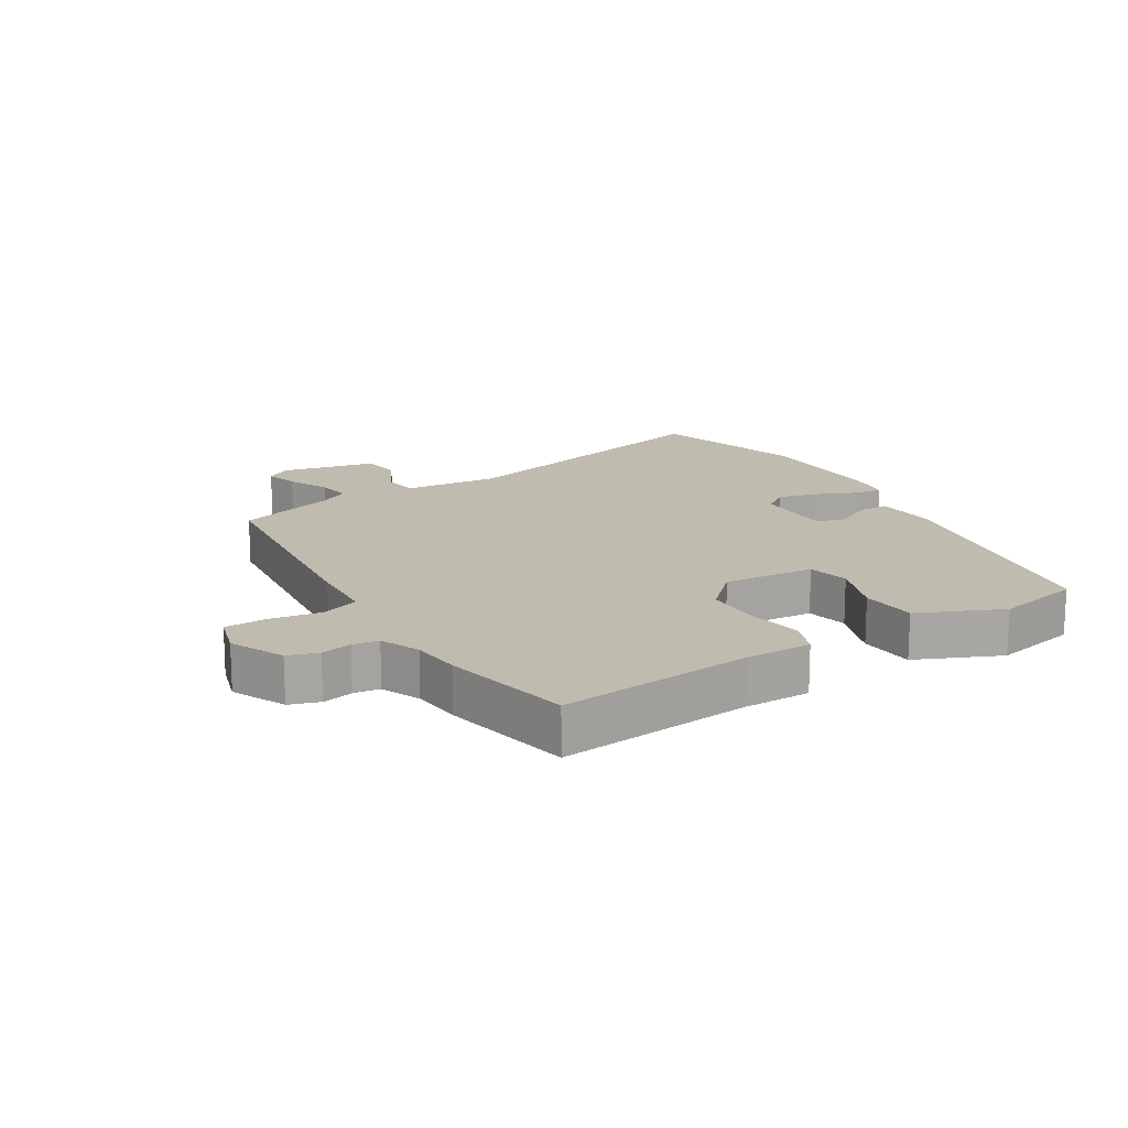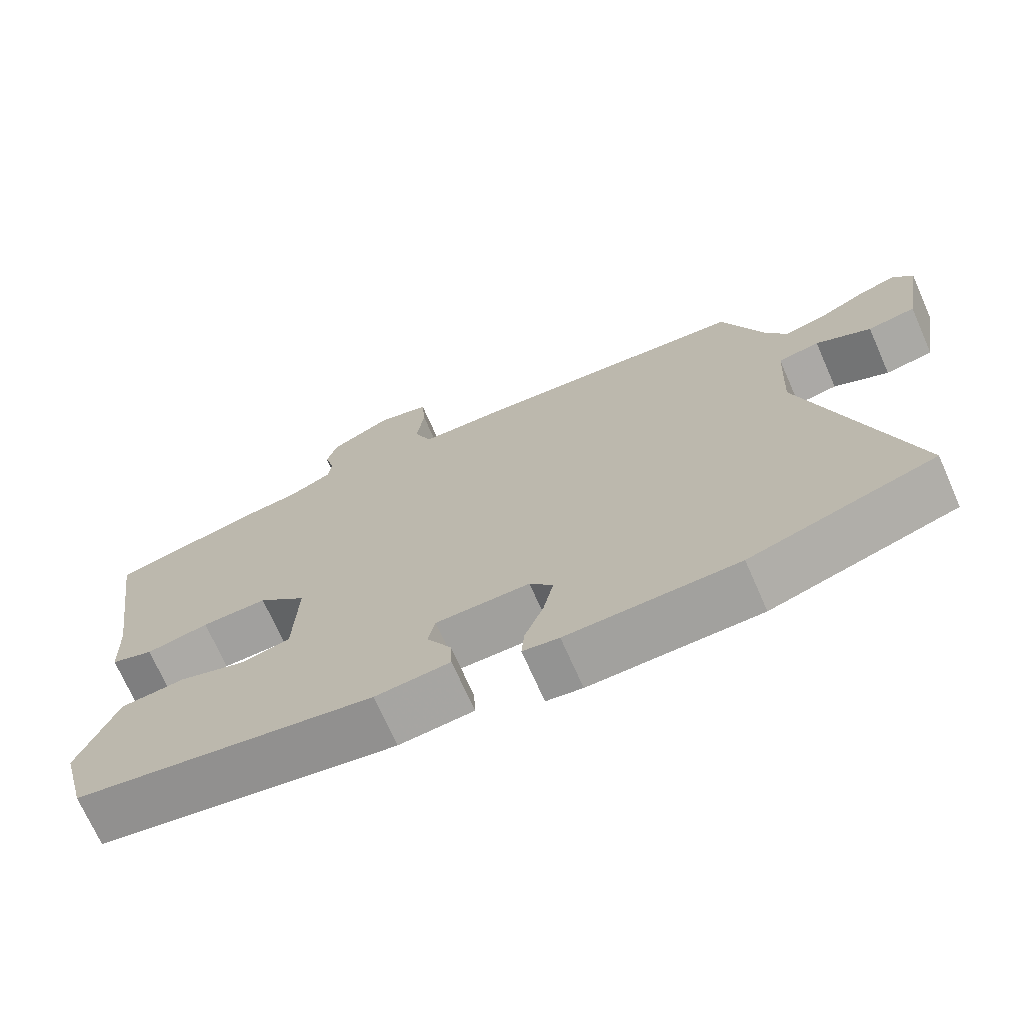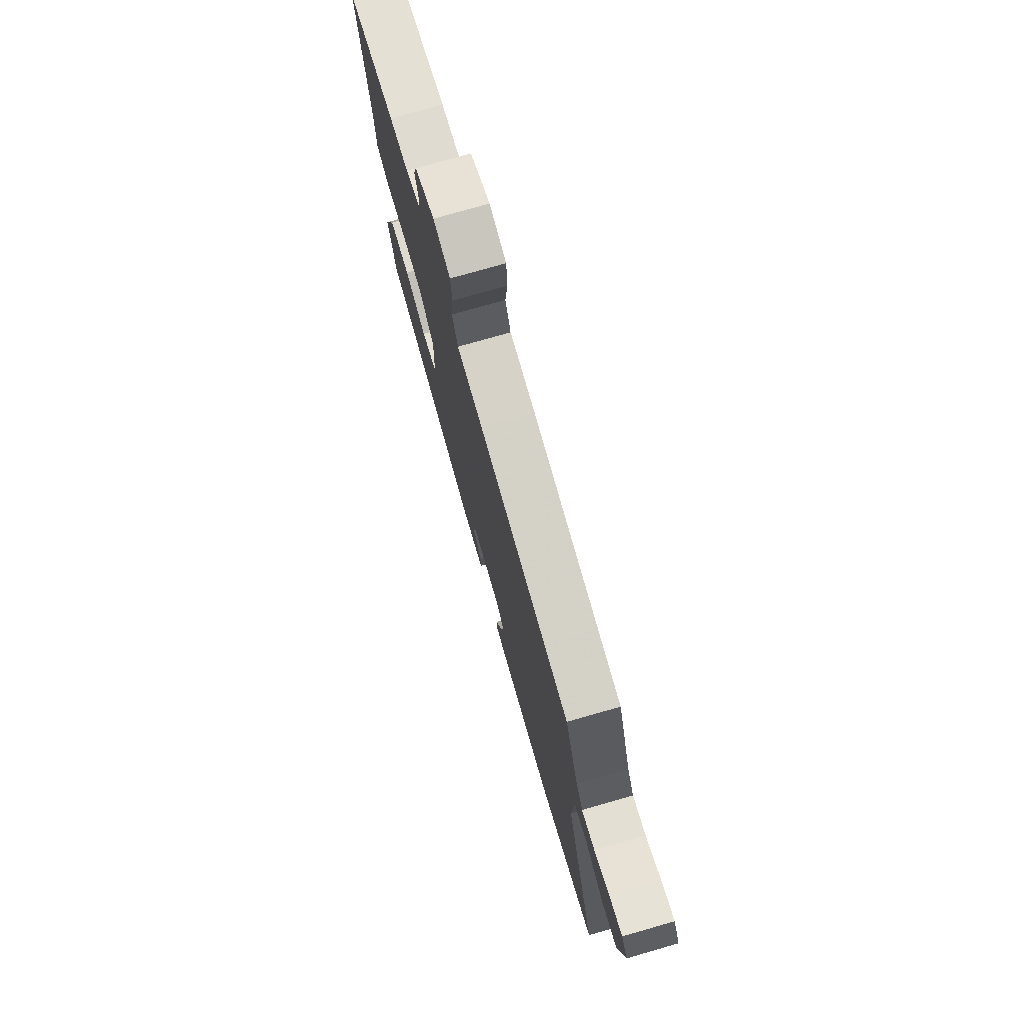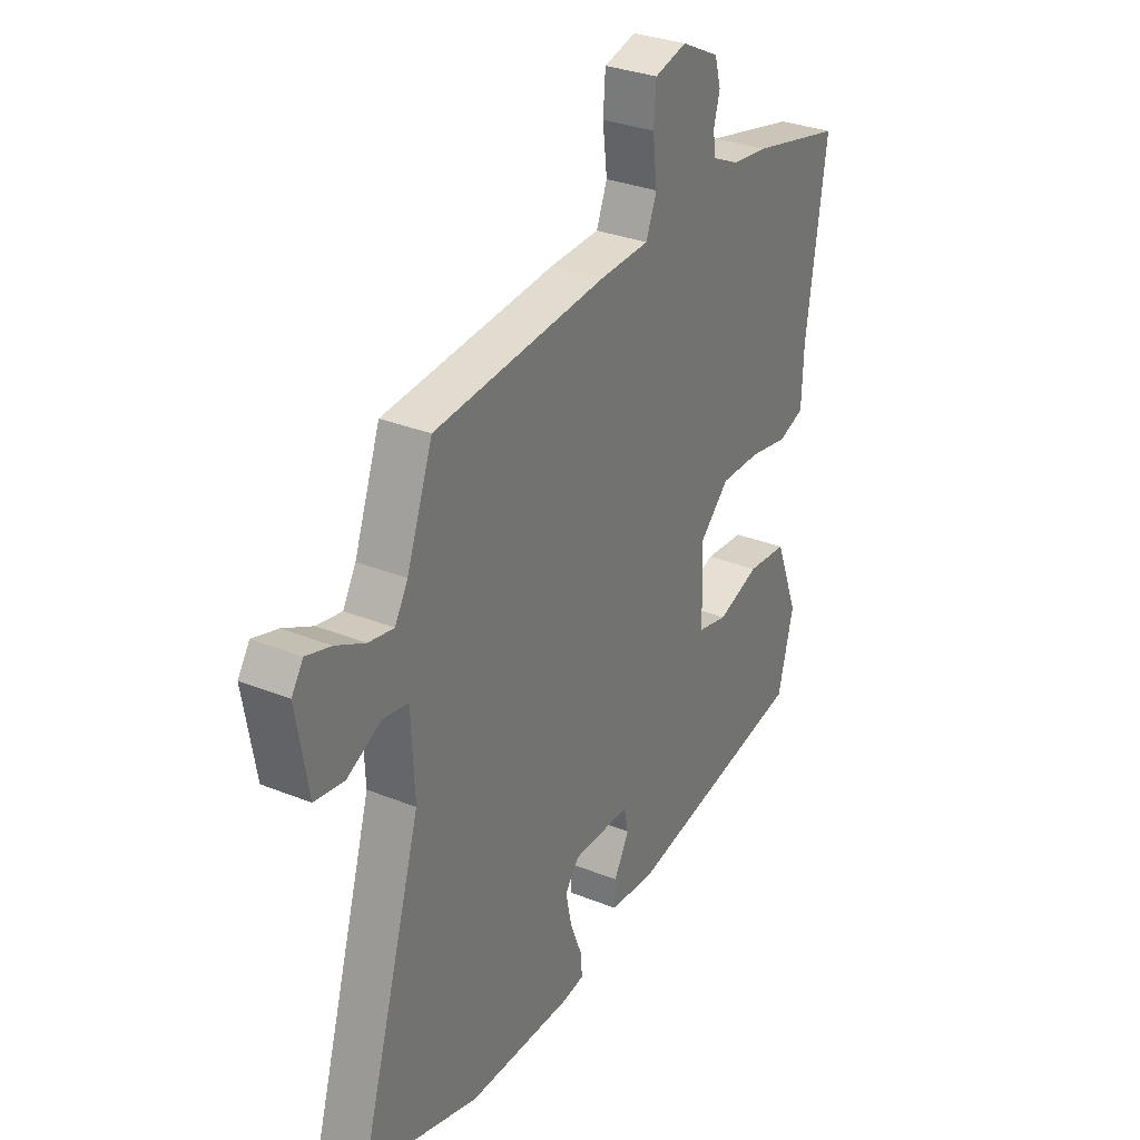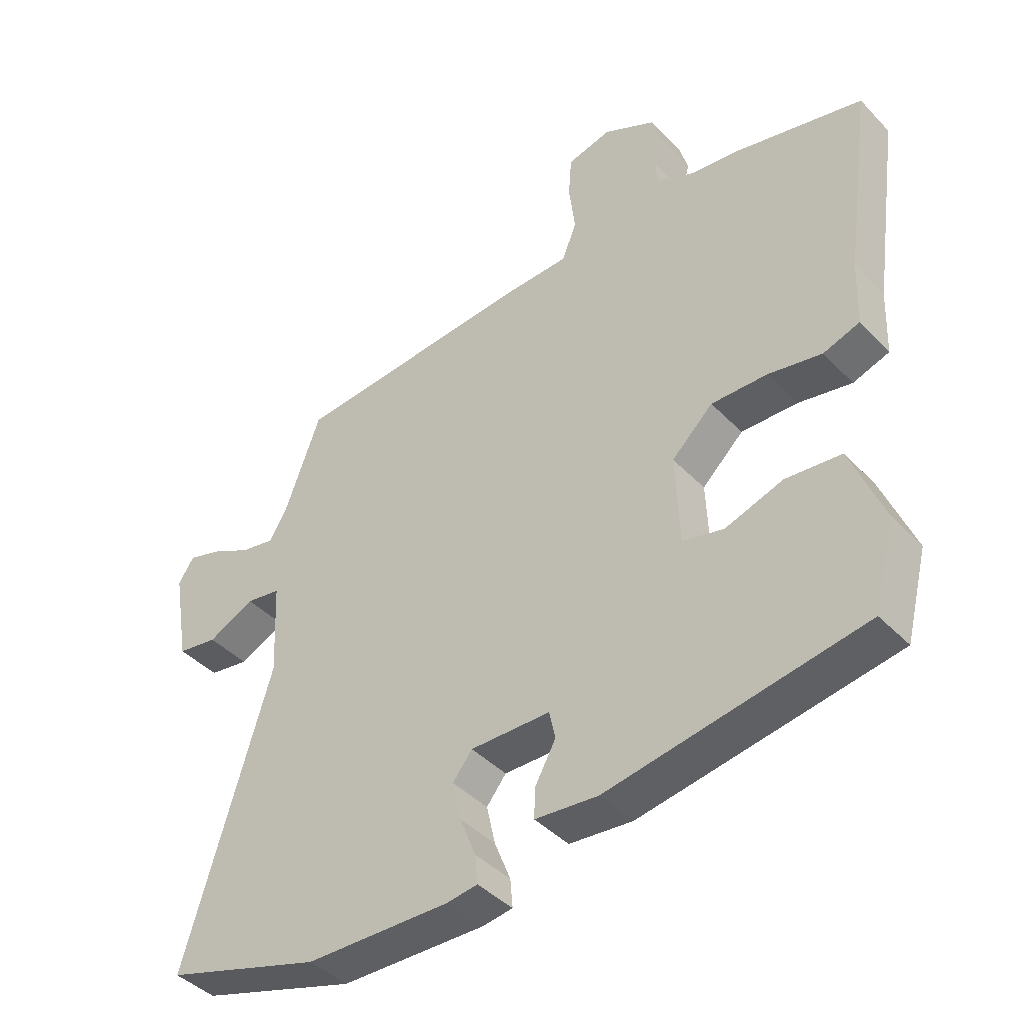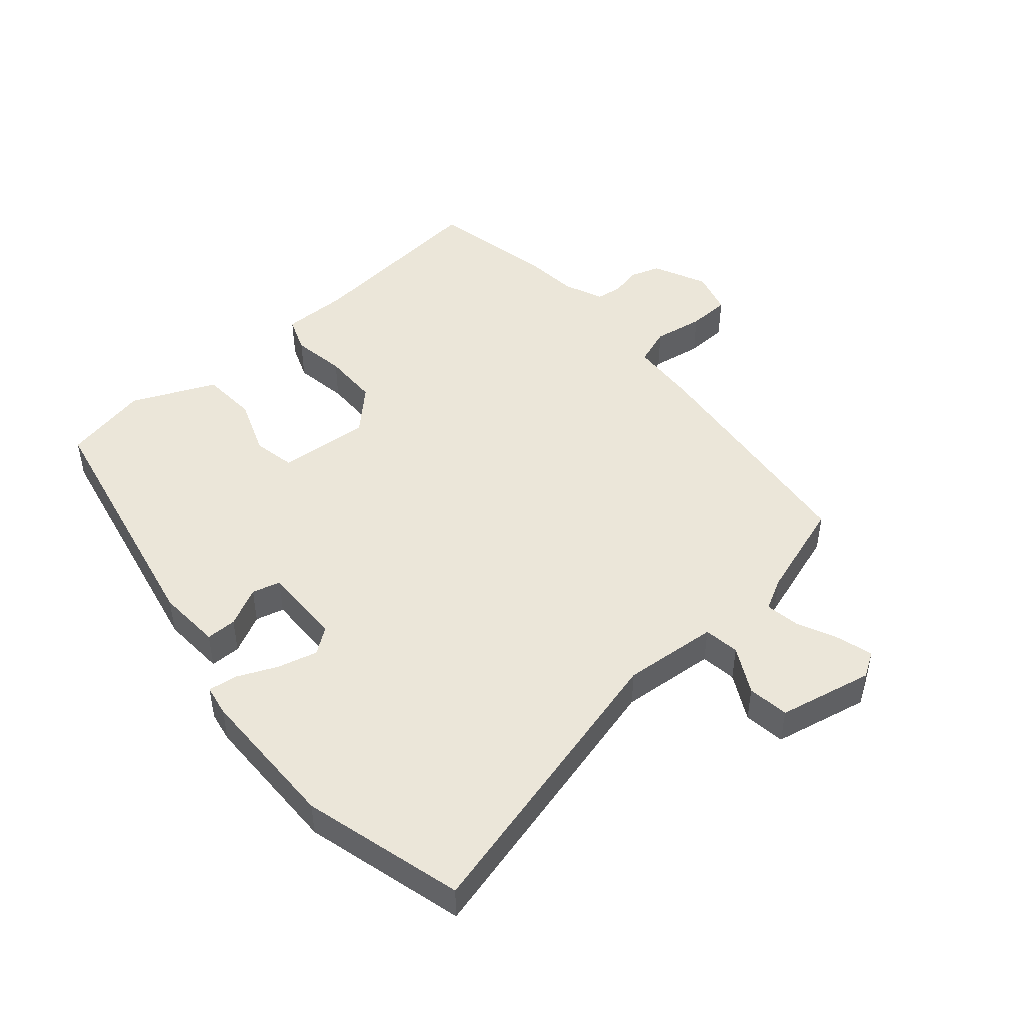
<metadata>
{"format":"obj","ext":"obj","renderer":"f3d","projection":"perspective","resolution":1024,"background":"white","views":[{"elev":16.2,"azim":60.7,"up":"+Y"},{"elev":-71.2,"azim":-156.2,"up":"+Z"},{"elev":76.0,"azim":-106.0,"up":"+Z"},{"elev":31.4,"azim":-60.2,"up":"+Z"},{"elev":-42.0,"azim":39.3,"up":"+Z"},{"elev":46.9,"azim":-128.6,"up":"+Y"}]}
</metadata>
<code>
v 0.465 0.07 -0.404
v 0.05 0.07 -0.473
v -0.053 0.07 -0.463
v -0.051 0.07 -0.414
v -0.017 0.07 -0.353
v -0.027 0.07 -0.307
v -0.157 0.07 -0.305
v -0.189 0.07 -0.345
v -0.175 0.07 -0.409
v -0.149 0.07 -0.475
v -0.145 0.07 -0.521
v -0.195 0.07 -0.528
v -0.43 0.07 -0.522
v -0.685 0.07 -0.443
v -0.544 0.07 0.025
v -0.551 0.07 0.178
v -0.608 0.07 0.188
v -0.684 0.07 0.151
v -0.75 0.07 0.162
v -0.776 0.07 0.315
v -0.75 0.07 0.354
v -0.695 0.07 0.337
v -0.63 0.07 0.304
v -0.574 0.07 0.293
v -0.545 0.07 0.343
v -0.487 0.07 0.5
v -0.099 0.07 0.53
v 0.011 0.07 0.533
v 0.035 0.07 0.593
v 0.025 0.07 0.675
v 0.03 0.07 0.743
v 0.102 0.07 0.761
v 0.187 0.07 0.718
v 0.201 0.07 0.669
v 0.188 0.07 0.62
v 0.192 0.07 0.578
v 0.254 0.07 0.549
v 0.334 0.07 0.539
v 0.541 0.07 0.49
v 0.497 0.07 0.182
v 0.493 0.07 0.075
v 0.434 0.07 0.055
v 0.347 0.07 0.072
v 0.256 0.07 0.074
v 0.189 0.07 0.011
v 0.195 0.07 -0.137
v 0.262 0.07 -0.153
v 0.356 0.07 -0.122
v 0.446 0.07 -0.131
v 0.5 0.07 -0.267
v 0.465 0 -0.404
v 0.05 0 -0.473
v -0.053 0 -0.463
v -0.051 0 -0.414
v -0.017 0 -0.353
v -0.027 0 -0.307
v -0.157 0 -0.305
v -0.189 0 -0.345
v -0.175 0 -0.409
v -0.149 0 -0.475
v -0.145 0 -0.521
v -0.195 0 -0.528
v -0.43 0 -0.522
v -0.685 0 -0.443
v -0.544 0 0.025
v -0.551 0 0.178
v -0.608 0 0.188
v -0.684 0 0.151
v -0.75 0 0.162
v -0.776 0 0.315
v -0.75 0 0.354
v -0.695 0 0.337
v -0.63 0 0.304
v -0.574 0 0.293
v -0.545 0 0.343
v -0.487 0 0.5
v -0.099 0 0.53
v 0.011 0 0.533
v 0.035 0 0.593
v 0.025 0 0.675
v 0.03 0 0.743
v 0.102 0 0.761
v 0.187 0 0.718
v 0.201 0 0.669
v 0.188 0 0.62
v 0.192 0 0.578
v 0.254 0 0.549
v 0.334 0 0.539
v 0.541 0 0.49
v 0.497 0 0.182
v 0.493 0 0.075
v 0.434 0 0.055
v 0.347 0 0.072
v 0.256 0 0.074
v 0.189 0 0.011
v 0.195 0 -0.137
v 0.262 0 -0.153
v 0.356 0 -0.122
v 0.446 0 -0.131
v 0.5 0 -0.267
f 47 48 49 50
f 46 47 50 1
f 40 41 42 43
f 40 43 44
f 37 38 39 40
f 36 37 40 44
f 32 33 34 35
f 32 35 36
f 29 30 31 32
f 29 32 36 44
f 25 26 27 28
f 24 25 28
f 20 21 22 23
f 20 23 24
f 17 18 19 20
f 16 17 20 24
f 12 13 14 15
f 12 15 16
f 9 10 11 12
f 8 9 12 16
f 7 8 16 24
f 2 3 4 5
f 46 1 2 5
f 45 46 5 6
f 28 29 44 45
f 24 28 45
f 6 7 24 45
f 100 99 98 97
f 51 100 97 96
f 93 92 91 90
f 94 93 90
f 90 89 88 87
f 94 90 87 86
f 85 84 83 82
f 86 85 82
f 82 81 80 79
f 94 86 82 79
f 78 77 76 75
f 78 75 74
f 73 72 71 70
f 74 73 70
f 70 69 68 67
f 74 70 67 66
f 65 64 63 62
f 66 65 62
f 62 61 60 59
f 66 62 59 58
f 74 66 58 57
f 55 54 53 52
f 55 52 51 96
f 56 55 96 95
f 95 94 79 78
f 95 78 74
f 95 74 57 56
f 1 51 52 2
f 2 52 53 3
f 3 53 54 4
f 4 54 55 5
f 5 55 56 6
f 6 56 57 7
f 7 57 58 8
f 8 58 59 9
f 9 59 60 10
f 10 60 61 11
f 11 61 62 12
f 12 62 63 13
f 13 63 64 14
f 14 64 65 15
f 15 65 66 16
f 16 66 67 17
f 17 67 68 18
f 18 68 69 19
f 19 69 70 20
f 20 70 71 21
f 21 71 72 22
f 22 72 73 23
f 23 73 74 24
f 24 74 75 25
f 25 75 76 26
f 26 76 77 27
f 27 77 78 28
f 28 78 79 29
f 29 79 80 30
f 30 80 81 31
f 31 81 82 32
f 32 82 83 33
f 33 83 84 34
f 34 84 85 35
f 35 85 86 36
f 36 86 87 37
f 37 87 88 38
f 38 88 89 39
f 39 89 90 40
f 40 90 91 41
f 41 91 92 42
f 42 92 93 43
f 43 93 94 44
f 44 94 95 45
f 45 95 96 46
f 46 96 97 47
f 47 97 98 48
f 48 98 99 49
f 49 99 100 50
f 50 100 51 1

</code>
